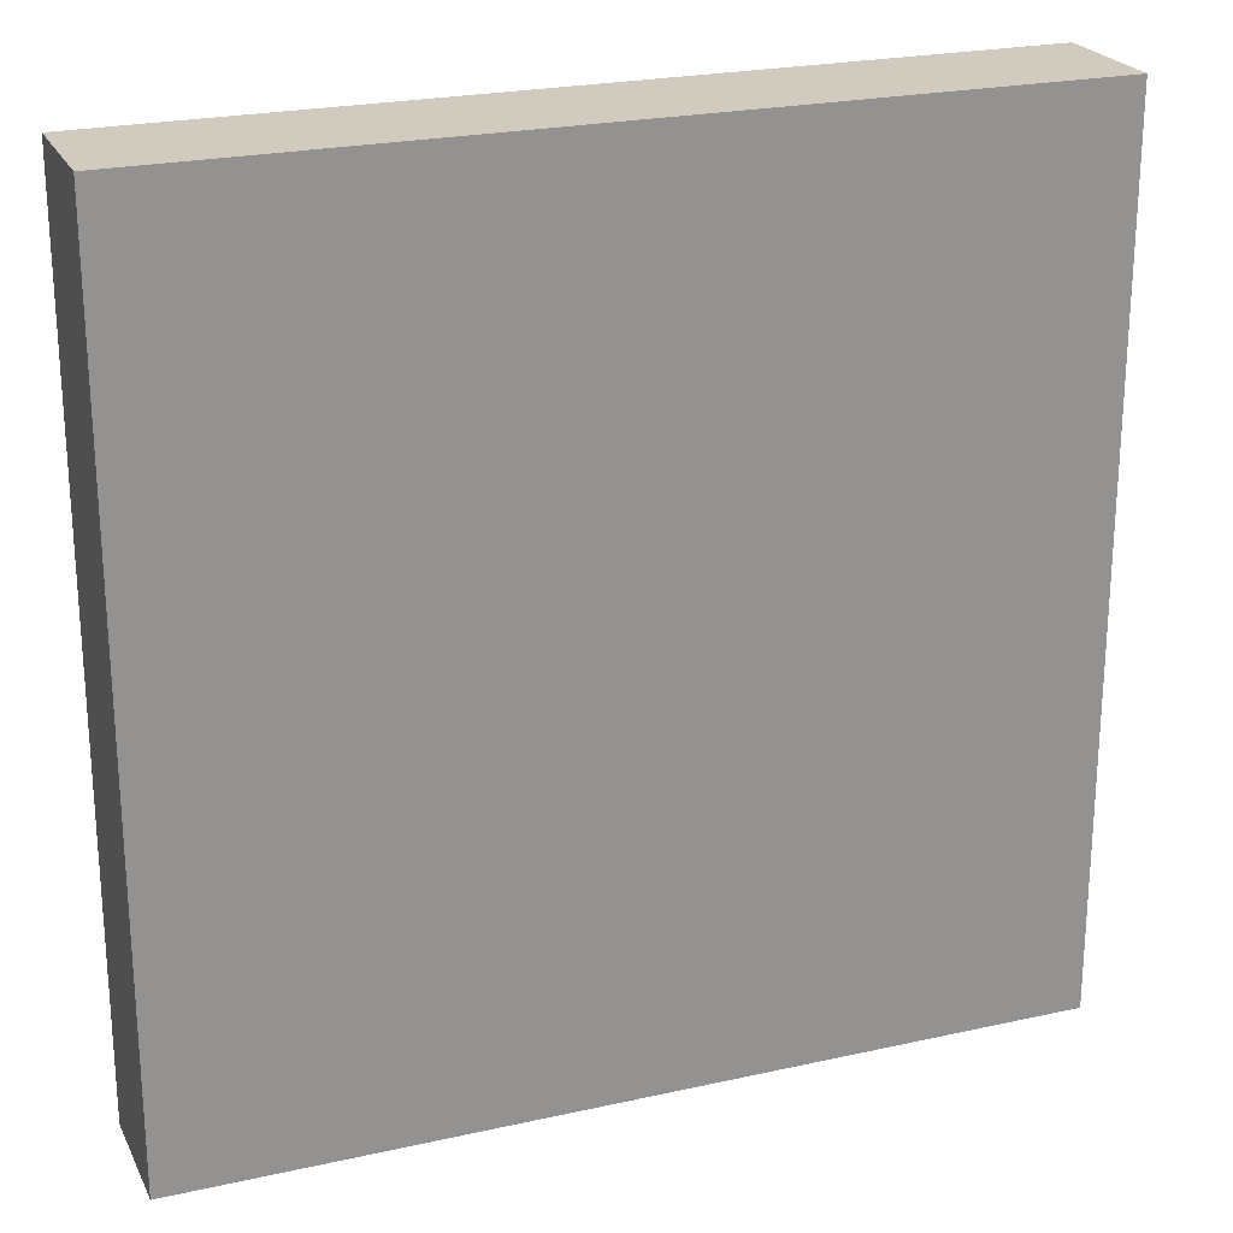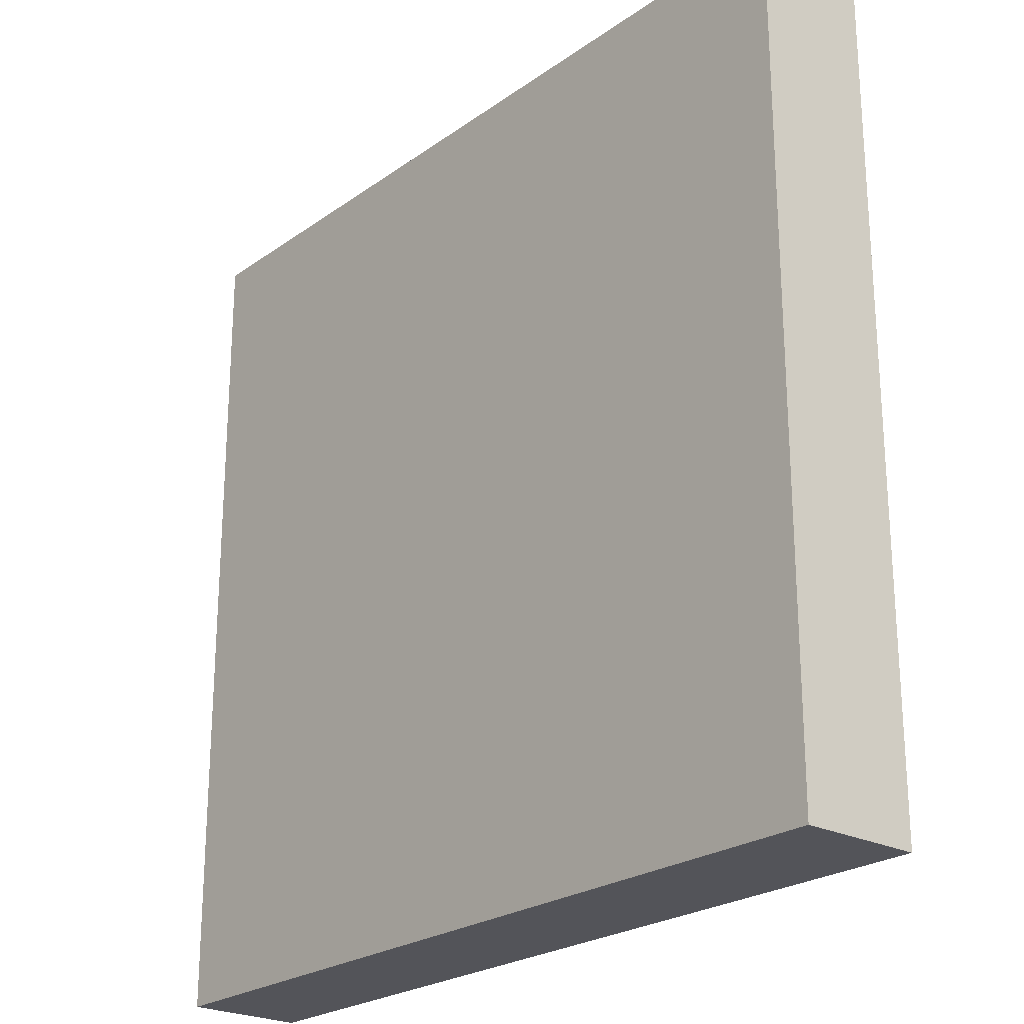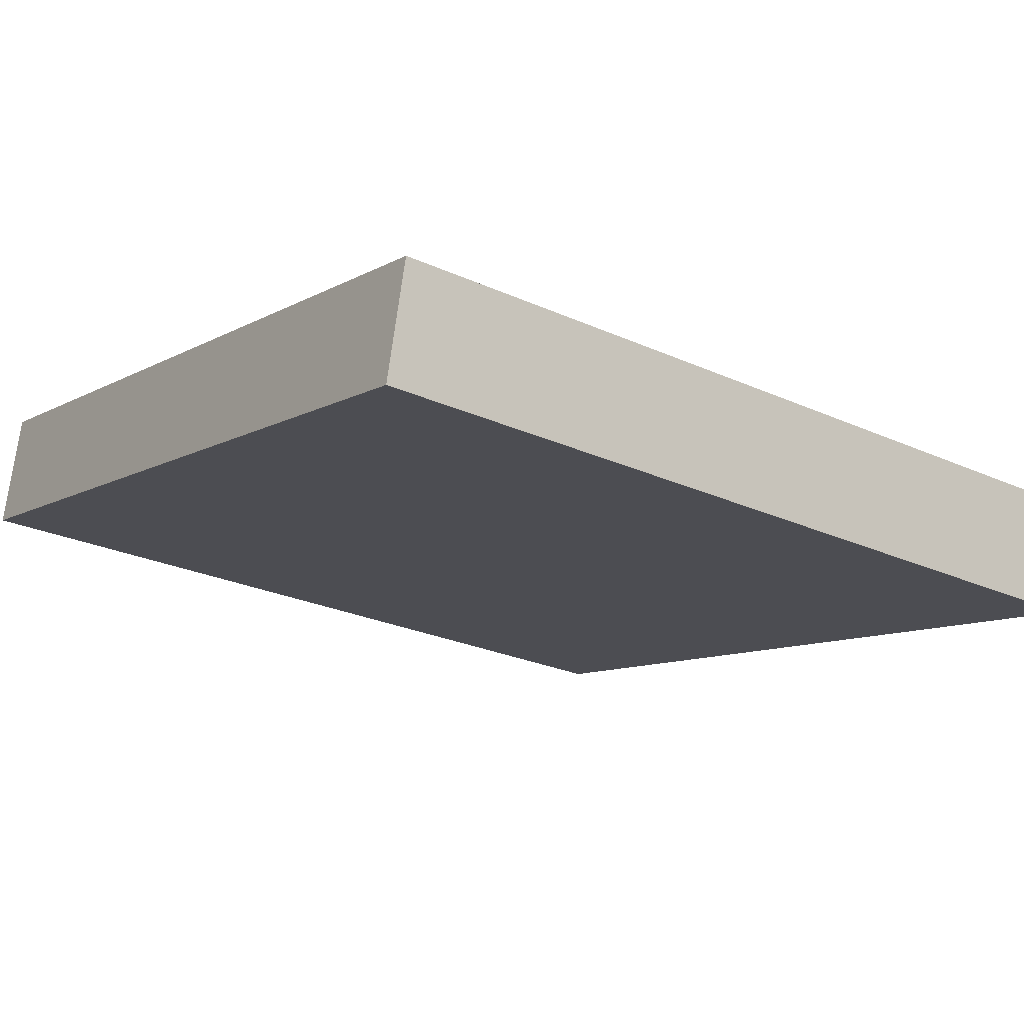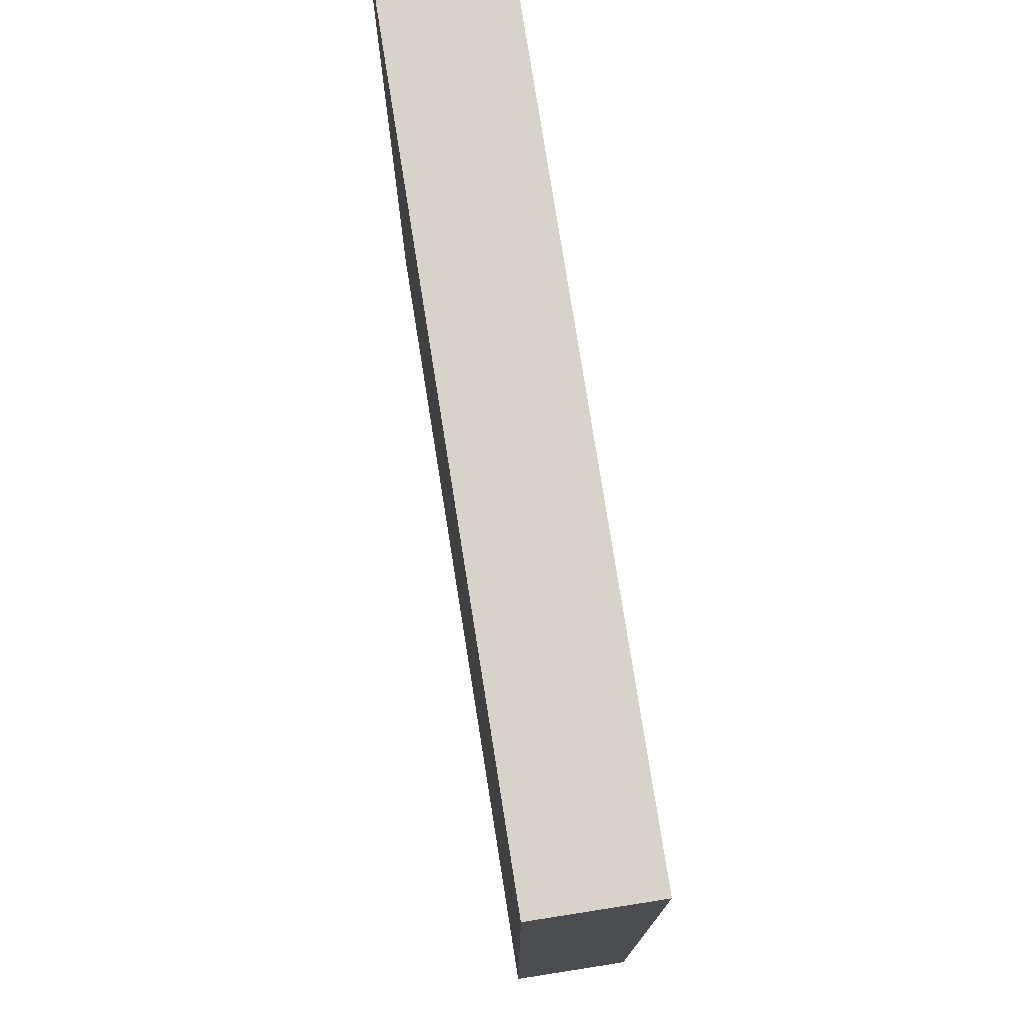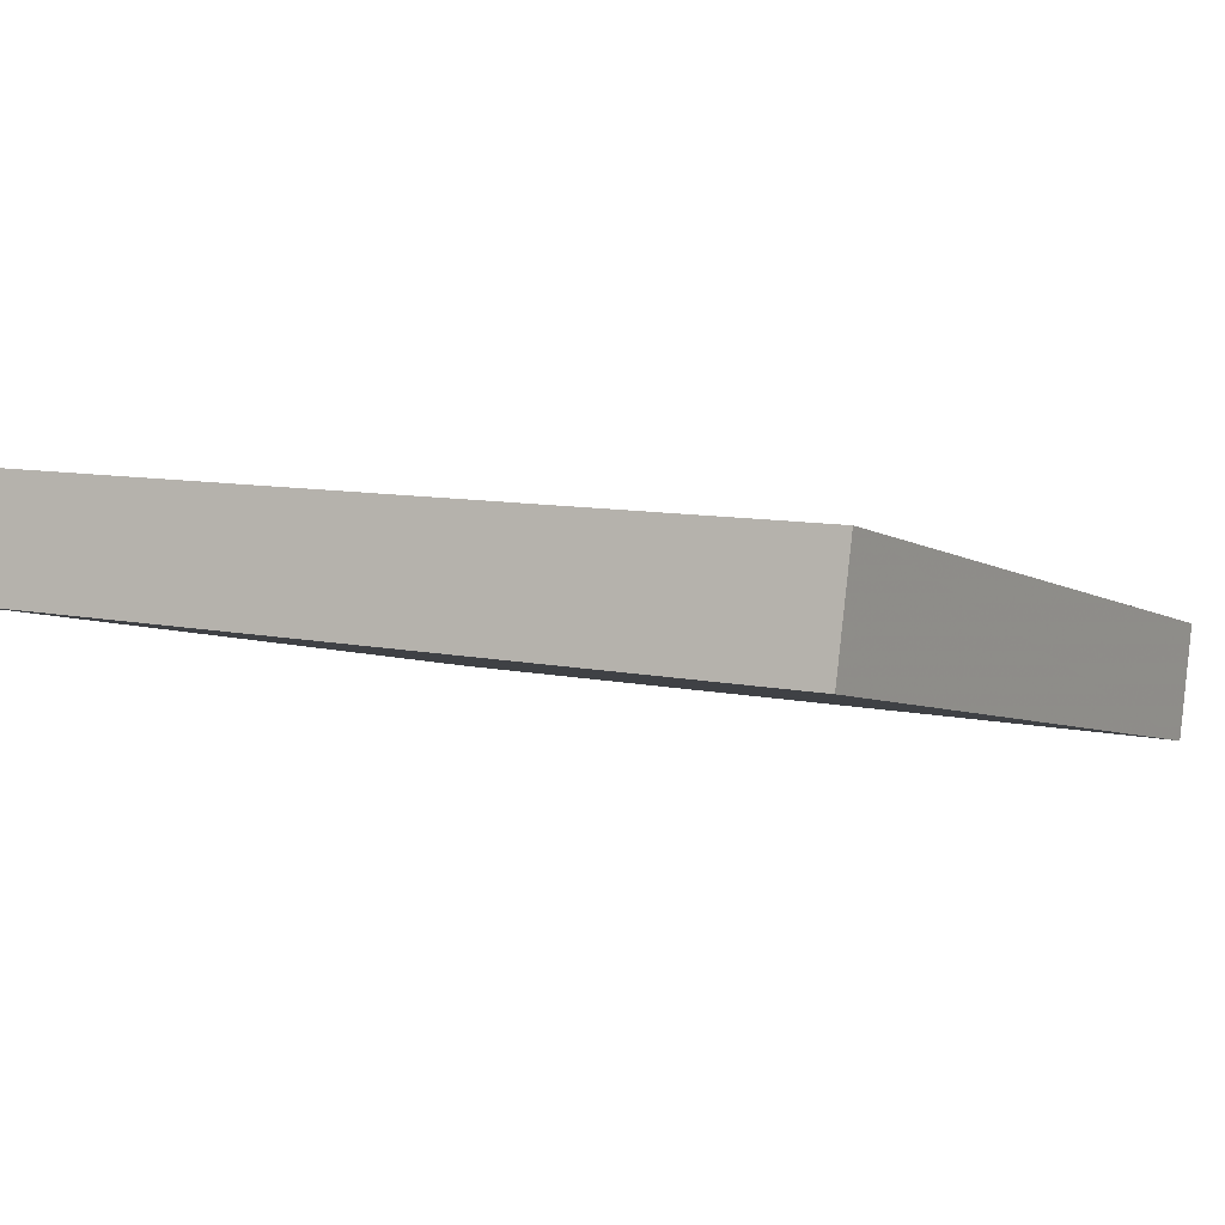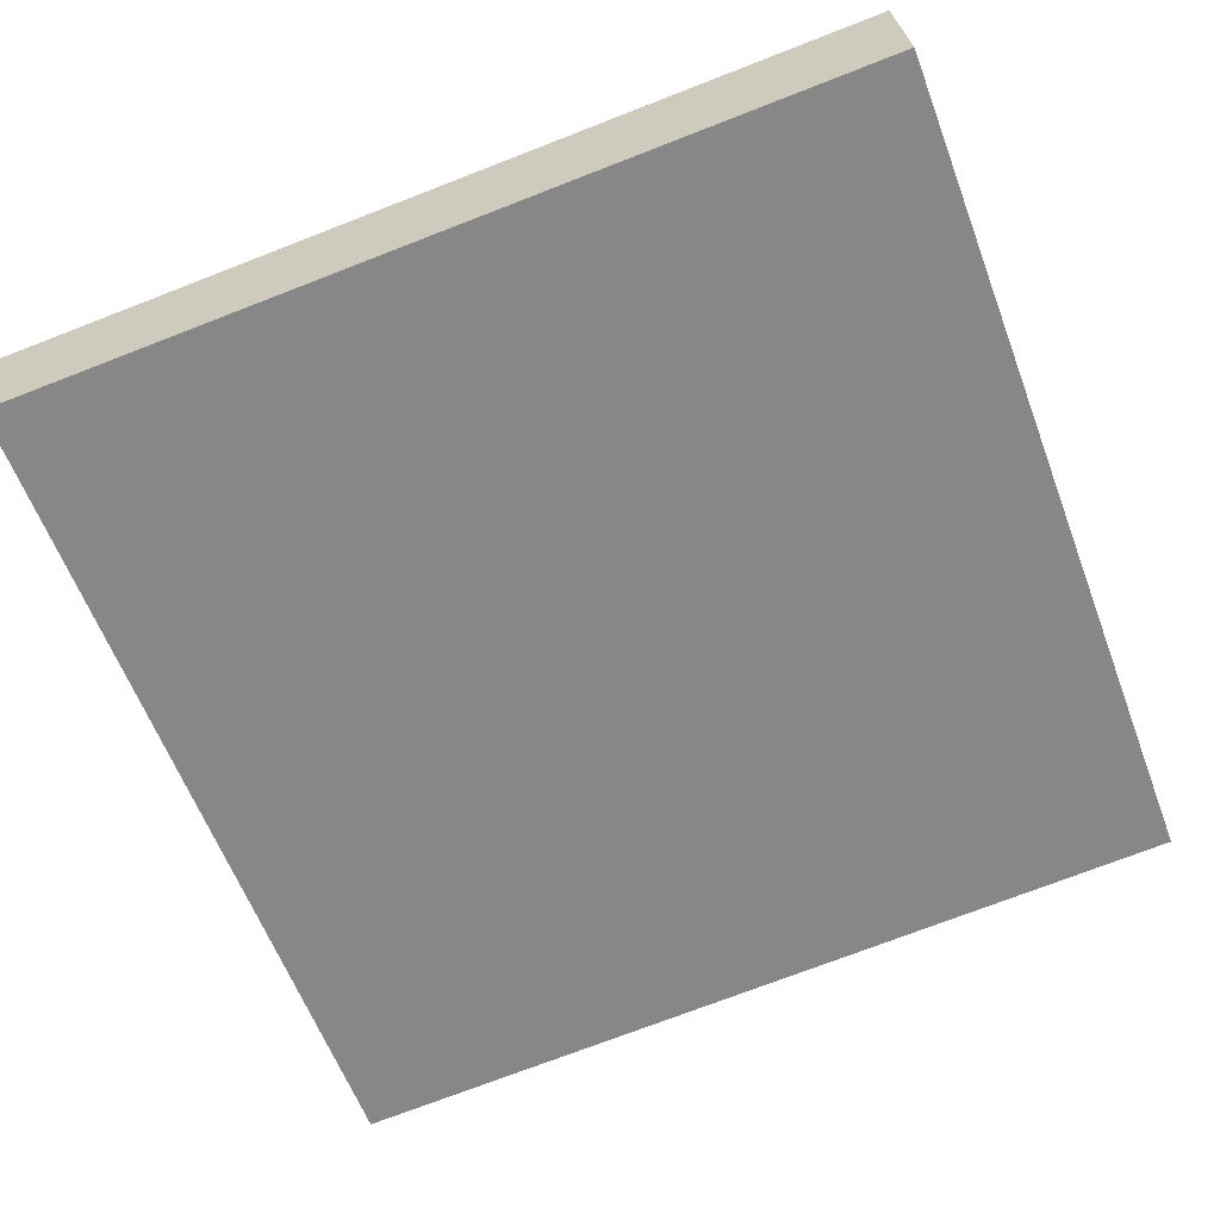
<metadata>
{"format":"obj","ext":"obj","renderer":"f3d","projection":"perspective","resolution":1024,"background":"white","views":[{"elev":23.3,"azim":146.4,"up":"+Z"},{"elev":-23.8,"azim":-143.3,"up":"+Z"},{"elev":-25.3,"azim":53.9,"up":"+Y"},{"elev":76.3,"azim":68.3,"up":"+Z"},{"elev":9.1,"azim":-60.4,"up":"+Y"},{"elev":-74.1,"azim":111.1,"up":"+Y"}]}
</metadata>
<code>
v -29.39 2.994 -4.932
v -29.39 2.994 4.932
v -29.08 4.332 -4.932
v -29.08 4.332 4.932
v -39.01 5.161 -4.932
v -39.01 5.161 4.932
v -38.7 6.532 -4.932
v -38.7 6.532 4.932
f 1 3 4
f 4 2 1
f 5 6 8
f 8 7 5
f 1 2 6
f 6 5 1
f 3 7 8
f 8 4 3
f 1 5 7
f 7 3 1
f 2 4 8
f 8 6 2

</code>
